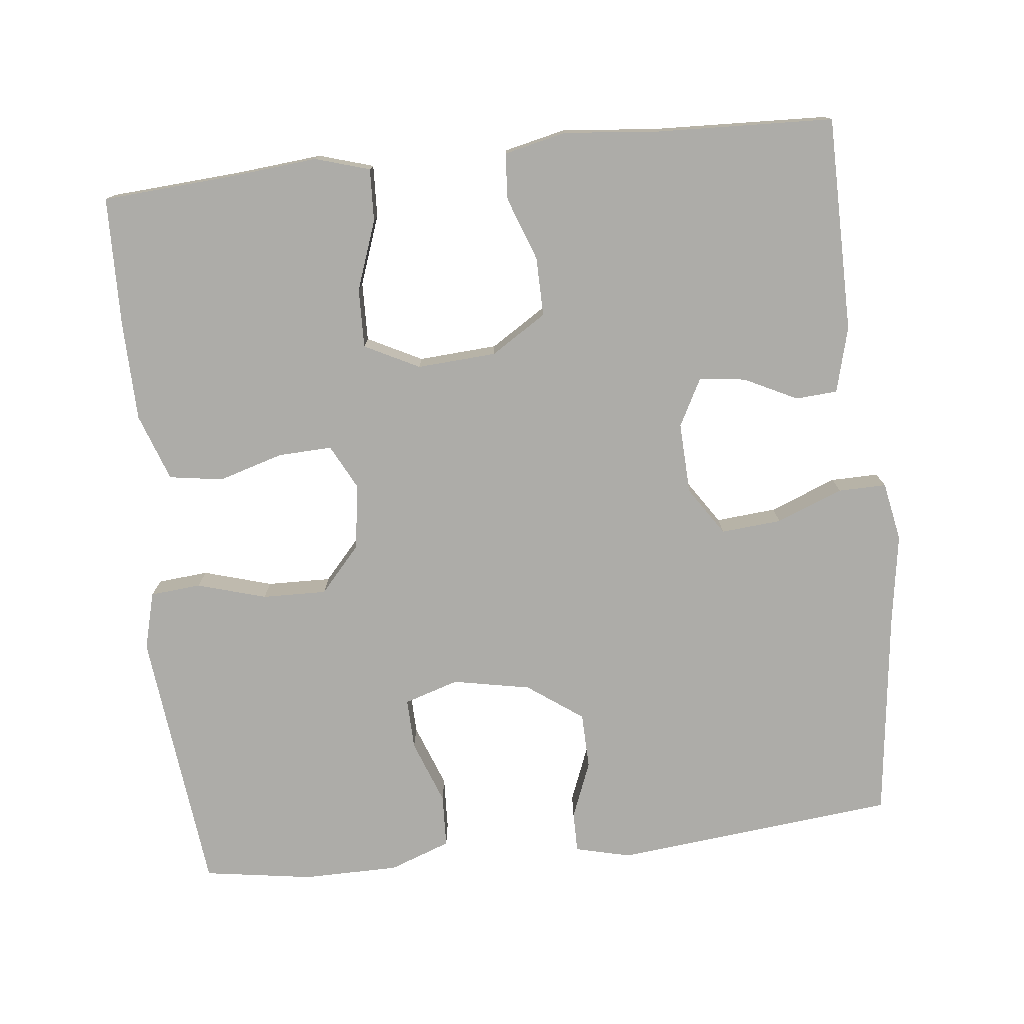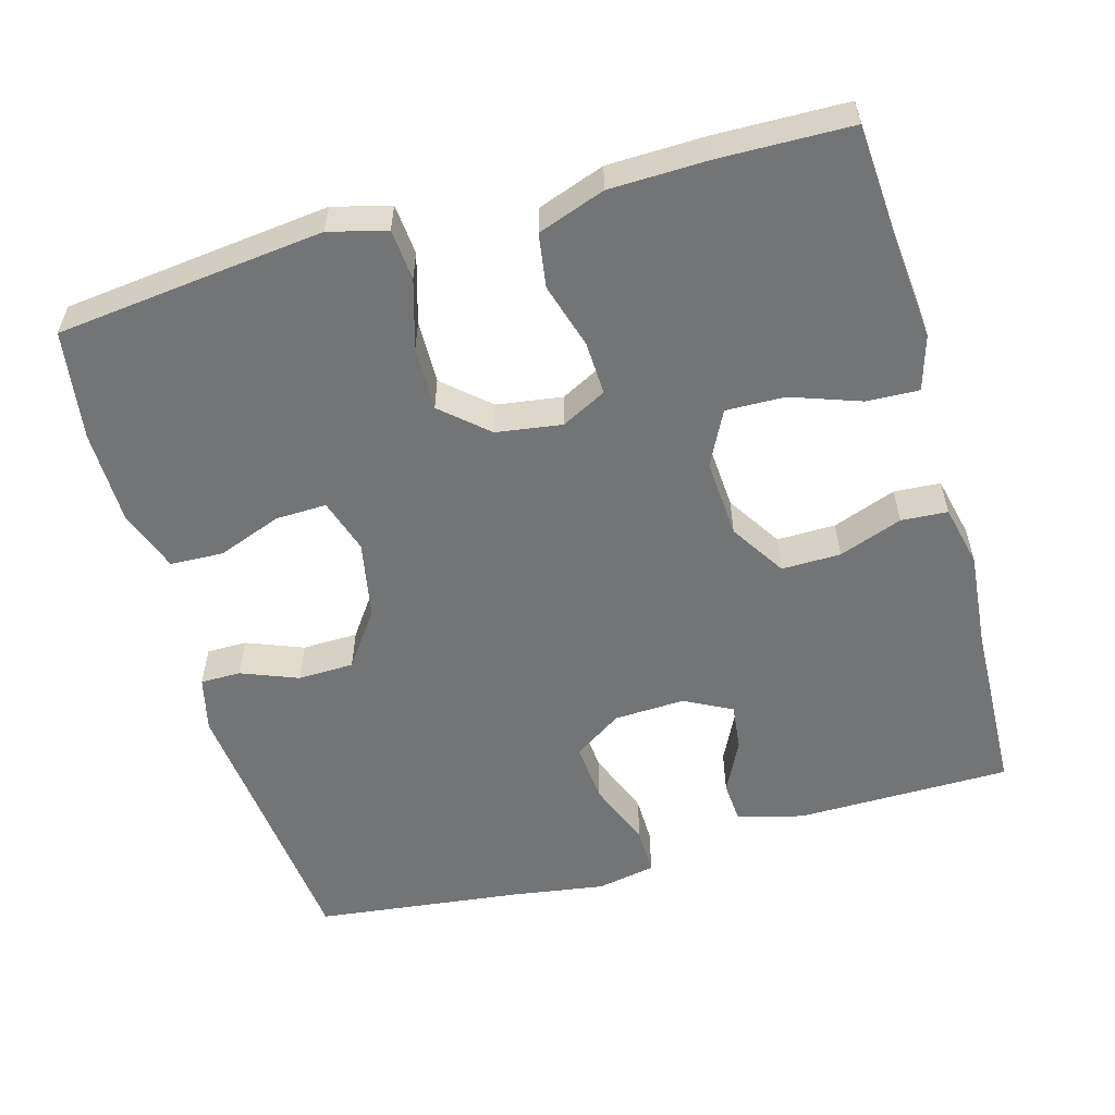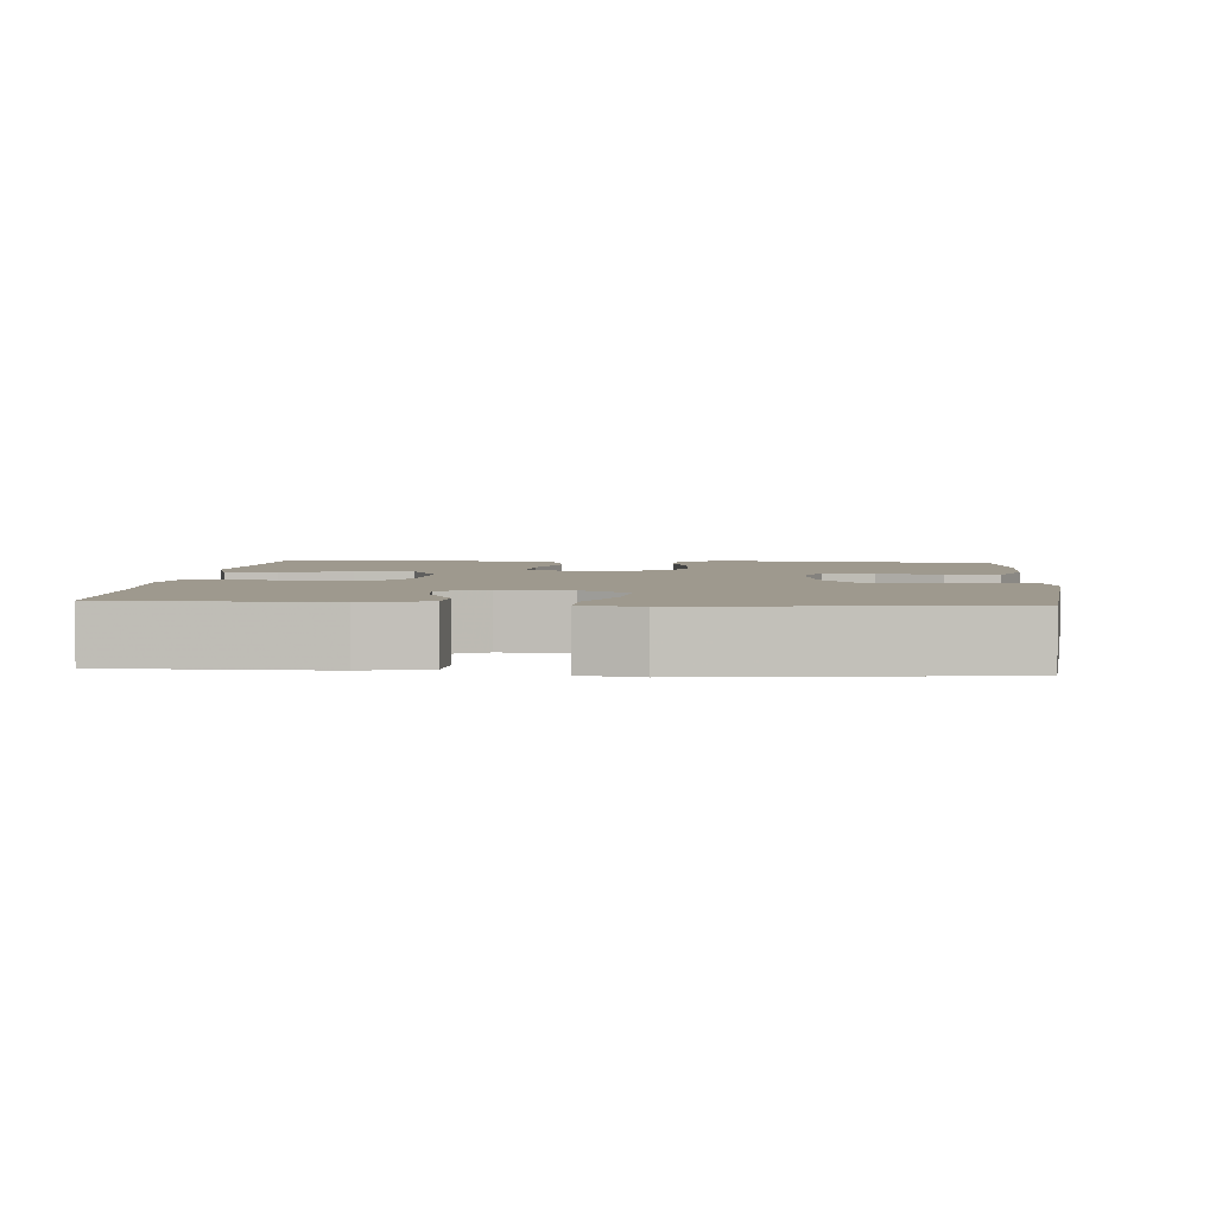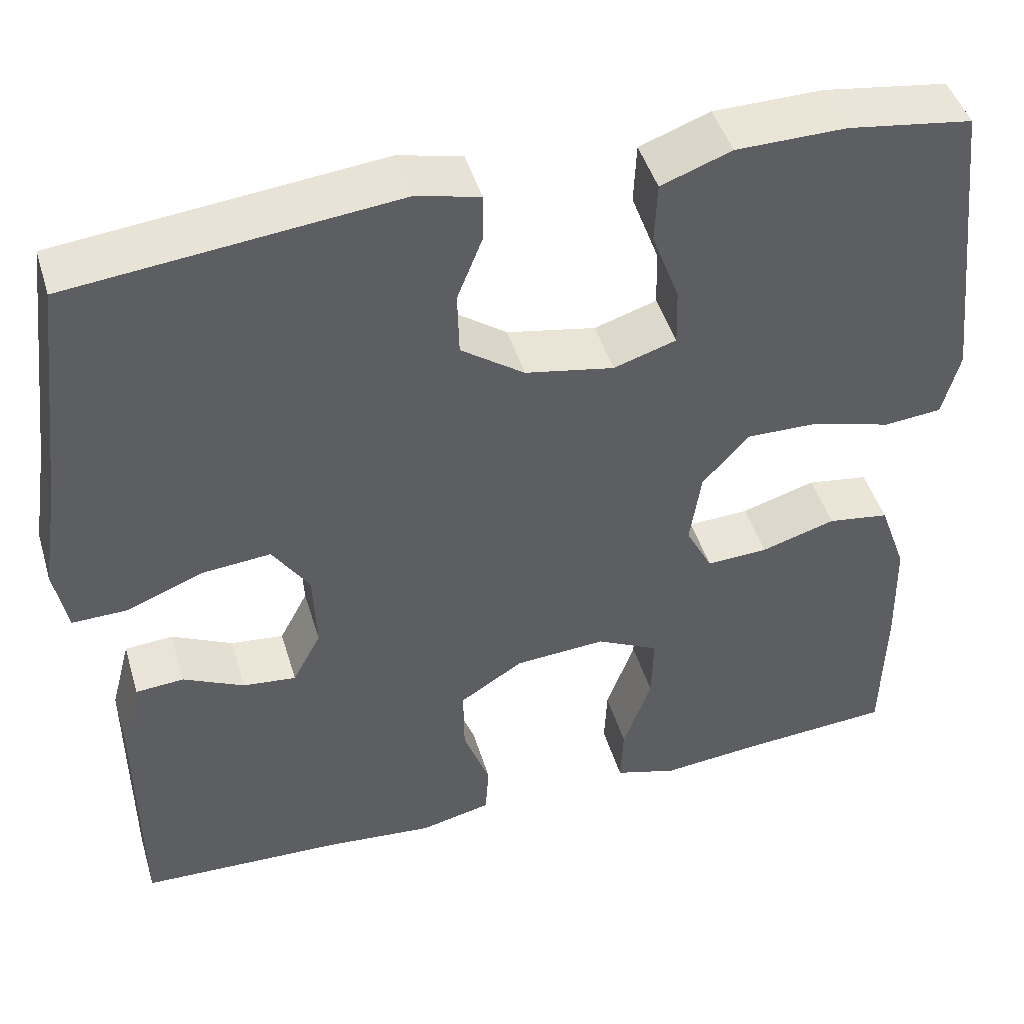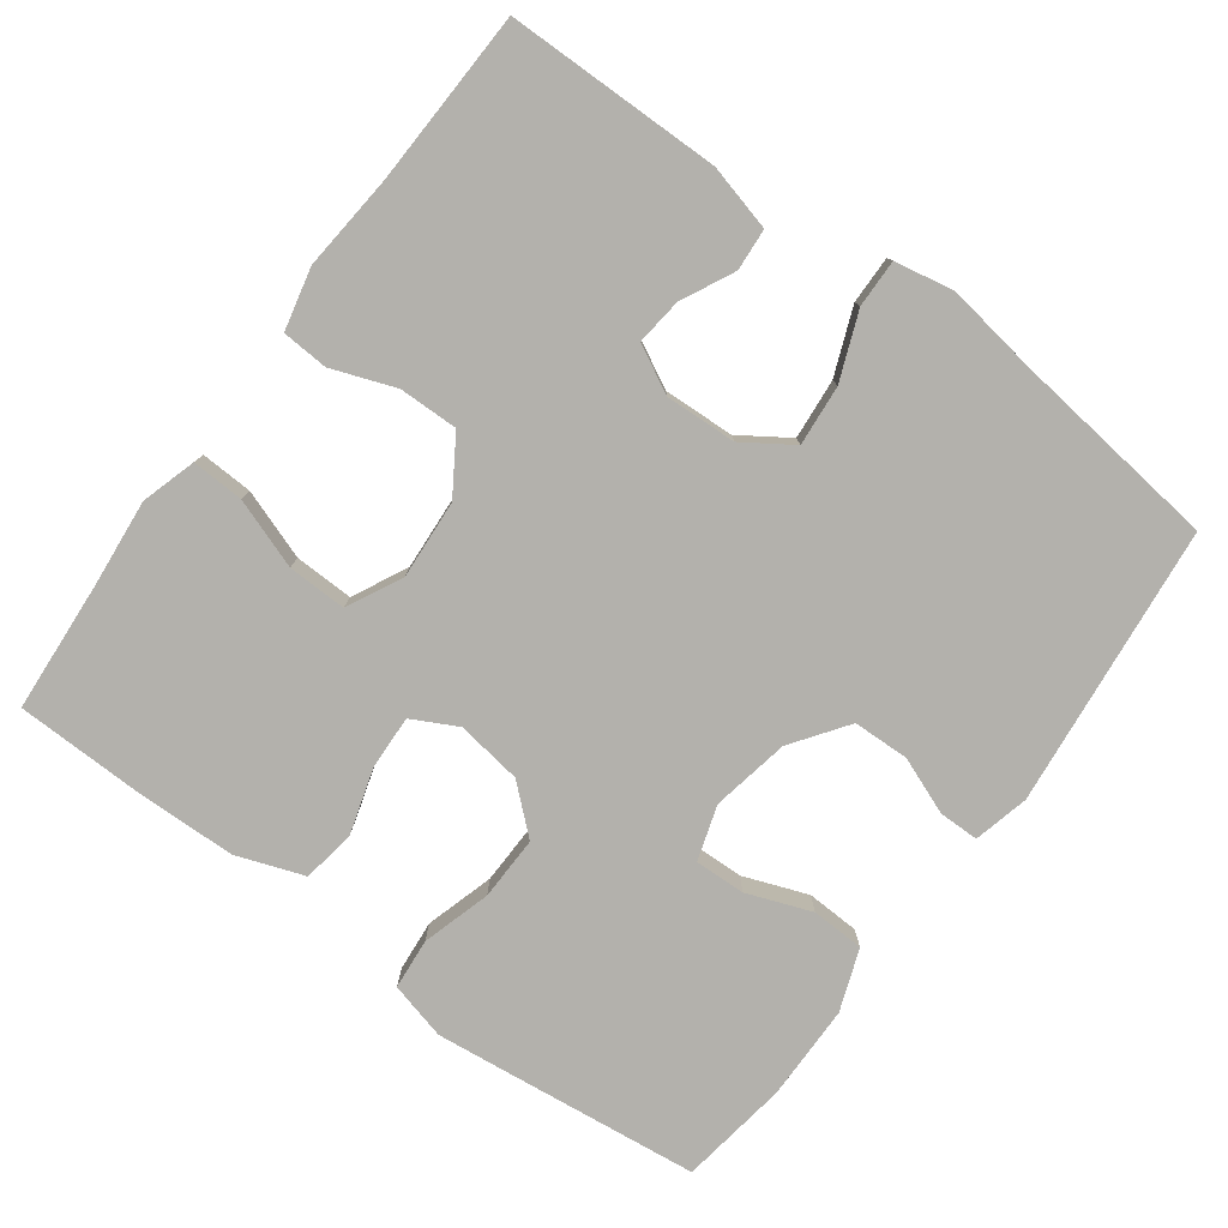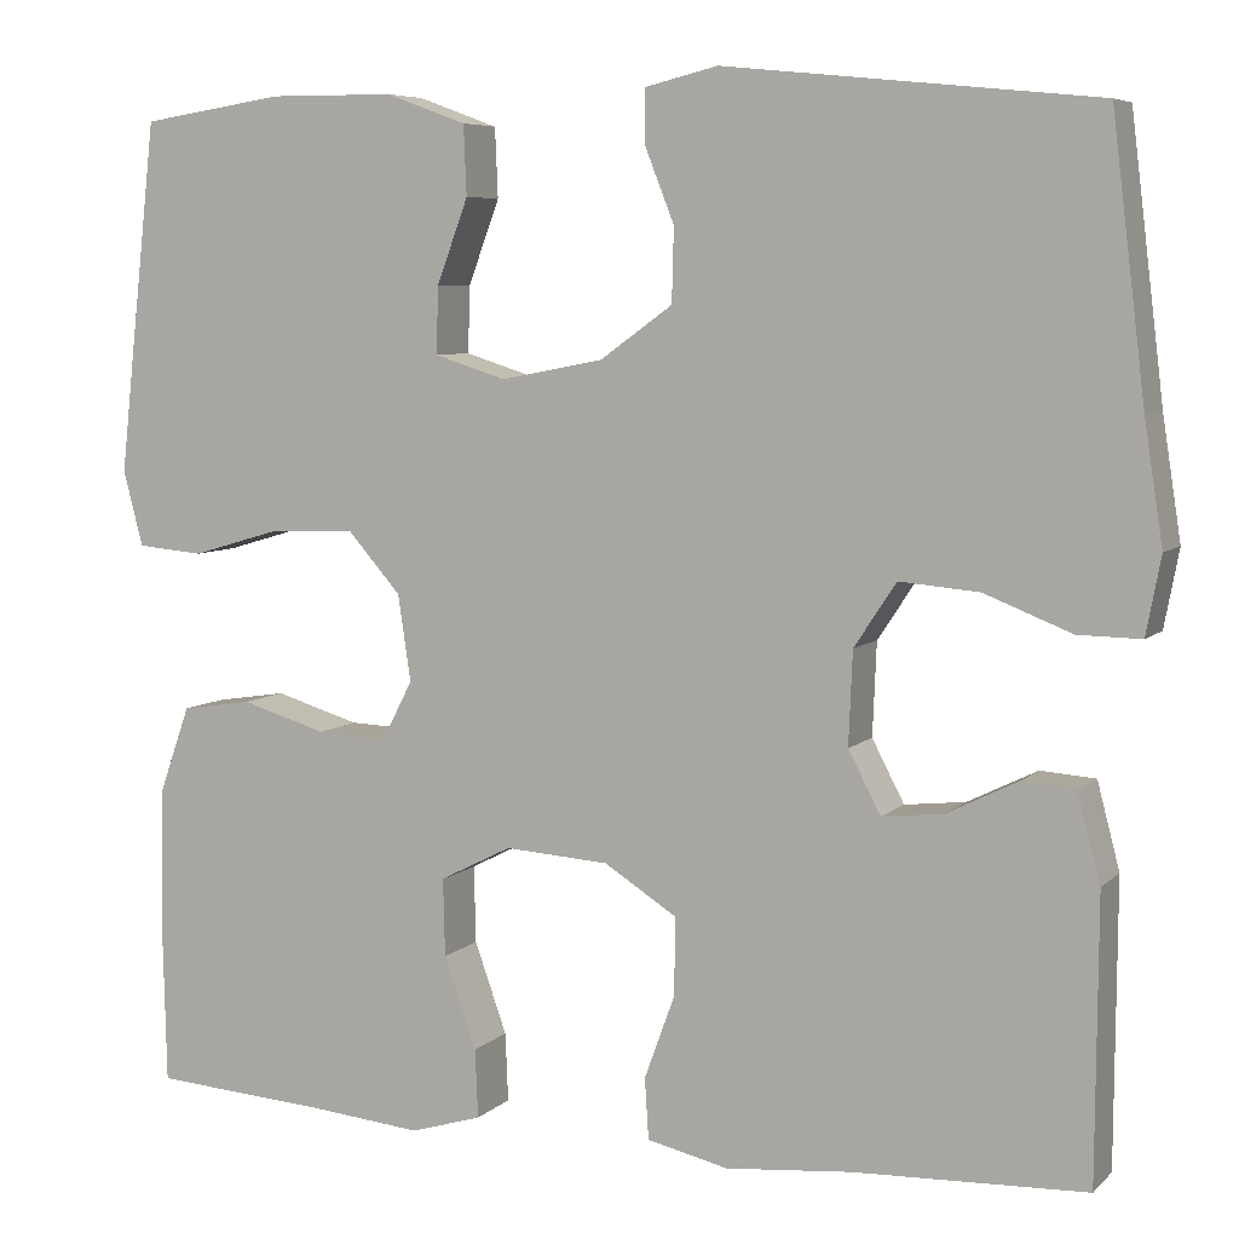
<metadata>
{"format":"obj","ext":"obj","renderer":"f3d","projection":"perspective","resolution":1024,"background":"white","views":[{"elev":-76.6,"azim":-173.8,"up":"+Y"},{"elev":-56.2,"azim":105.8,"up":"+Y"},{"elev":3.5,"azim":-85.0,"up":"+Y"},{"elev":46.0,"azim":-16.5,"up":"+Z"},{"elev":-79.1,"azim":-126.3,"up":"+Y"},{"elev":6.5,"azim":-156.4,"up":"+Z"}]}
</metadata>
<code>
v -0.5 0.07 0.5
v -0.122 0.07 0.539
v -0.048 0.07 0.521
v -0.048 0.07 0.467
v -0.078 0.07 0.391
v -0.076 0.07 0.316
v -0.002 0.07 0.263
v 0.102 0.07 0.243
v 0.175 0.07 0.266
v 0.173 0.07 0.334
v 0.141 0.07 0.42
v 0.144 0.07 0.491
v 0.226 0.07 0.521
v 0.354 0.07 0.522
v 0.5 0.07 0.5
v 0.527 0.07 0.26
v 0.54 0.07 0.142
v 0.52 0.07 0.065
v 0.452 0.07 0.059
v 0.36 0.07 0.086
v 0.274 0.07 0.088
v 0.22 0.07 0.027
v 0.207 0.07 -0.061
v 0.238 0.07 -0.121
v 0.31 0.07 -0.118
v 0.397 0.07 -0.092
v 0.469 0.07 -0.103
v 0.501 0.07 -0.193
v 0.504 0.07 -0.325
v 0.5 0.07 -0.5
v 0.324 0.07 -0.512
v 0.207 0.07 -0.523
v 0.134 0.07 -0.501
v 0.137 0.07 -0.431
v 0.17 0.07 -0.338
v 0.172 0.07 -0.259
v 0.099 0.07 -0.222
v -0.007 0.07 -0.229
v -0.081 0.07 -0.276
v -0.08 0.07 -0.355
v -0.049 0.07 -0.44
v -0.053 0.07 -0.502
v -0.136 0.07 -0.521
v -0.264 0.07 -0.509
v -0.5 0.07 -0.5
v -0.502 0.07 -0.212
v -0.479 0.07 -0.124
v -0.423 0.07 -0.12
v -0.352 0.07 -0.155
v -0.29 0.07 -0.162
v -0.257 0.07 -0.099
v -0.261 0.07 -0.004
v -0.304 0.07 0.061
v -0.385 0.07 0.054
v -0.474 0.07 0.019
v -0.538 0.07 0.018
v -0.553 0.07 0.097
v -0.534 0.07 0.22
v -0.5 0 0.5
v -0.122 0 0.539
v -0.048 0 0.521
v -0.048 0 0.467
v -0.078 0 0.391
v -0.076 0 0.316
v -0.002 0 0.263
v 0.102 0 0.243
v 0.175 0 0.266
v 0.173 0 0.334
v 0.141 0 0.42
v 0.144 0 0.491
v 0.226 0 0.521
v 0.354 0 0.522
v 0.5 0 0.5
v 0.527 0 0.26
v 0.54 0 0.142
v 0.52 0 0.065
v 0.452 0 0.059
v 0.36 0 0.086
v 0.274 0 0.088
v 0.22 0 0.027
v 0.207 0 -0.061
v 0.238 0 -0.121
v 0.31 0 -0.118
v 0.397 0 -0.092
v 0.469 0 -0.103
v 0.501 0 -0.193
v 0.504 0 -0.325
v 0.5 0 -0.5
v 0.324 0 -0.512
v 0.207 0 -0.523
v 0.134 0 -0.501
v 0.137 0 -0.431
v 0.17 0 -0.338
v 0.172 0 -0.259
v 0.099 0 -0.222
v -0.007 0 -0.229
v -0.081 0 -0.276
v -0.08 0 -0.355
v -0.049 0 -0.44
v -0.053 0 -0.502
v -0.136 0 -0.521
v -0.264 0 -0.509
v -0.5 0 -0.5
v -0.502 0 -0.212
v -0.479 0 -0.124
v -0.423 0 -0.12
v -0.352 0 -0.155
v -0.29 0 -0.162
v -0.257 0 -0.099
v -0.261 0 -0.004
v -0.304 0 0.061
v -0.385 0 0.054
v -0.474 0 0.019
v -0.538 0 0.018
v -0.553 0 0.097
v -0.534 0 0.22
f 55 56 57 58
f 54 55 58 1
f 53 54 1 2
f 52 53 2 3
f 51 52 3
f 46 47 48 49
f 44 45 46 49
f 44 49 50
f 43 44 50 51
f 40 41 42 43
f 39 40 43 51
f 32 33 34 35
f 31 32 35 36
f 30 31 36
f 29 30 36
f 28 29 36 37
f 25 26 27 28
f 24 25 28 37
f 17 18 19 20
f 17 20 21
f 16 17 21
f 15 16 21
f 14 15 21 22
f 10 11 12 13
f 9 10 13 14
f 3 4 5
f 51 3 5
f 51 5 6
f 38 39 51 6
f 23 24 37 38
f 22 23 38 6
f 9 14 22
f 8 9 22
f 7 8 22
f 6 7 22
f 116 115 114 113
f 59 116 113 112
f 60 59 112 111
f 61 60 111 110
f 61 110 109
f 107 106 105 104
f 107 104 103 102
f 108 107 102
f 109 108 102 101
f 101 100 99 98
f 109 101 98 97
f 93 92 91 90
f 94 93 90 89
f 94 89 88
f 94 88 87
f 95 94 87 86
f 86 85 84 83
f 95 86 83 82
f 78 77 76 75
f 79 78 75
f 79 75 74
f 79 74 73
f 80 79 73 72
f 71 70 69 68
f 72 71 68 67
f 63 62 61
f 63 61 109
f 64 63 109
f 64 109 97 96
f 96 95 82 81
f 64 96 81 80
f 80 72 67
f 80 67 66
f 80 66 65
f 80 65 64
f 1 59 60 2
f 2 60 61 3
f 3 61 62 4
f 4 62 63 5
f 5 63 64 6
f 6 64 65 7
f 7 65 66 8
f 8 66 67 9
f 9 67 68 10
f 10 68 69 11
f 11 69 70 12
f 12 70 71 13
f 13 71 72 14
f 14 72 73 15
f 15 73 74 16
f 16 74 75 17
f 17 75 76 18
f 18 76 77 19
f 19 77 78 20
f 20 78 79 21
f 21 79 80 22
f 22 80 81 23
f 23 81 82 24
f 24 82 83 25
f 25 83 84 26
f 26 84 85 27
f 27 85 86 28
f 28 86 87 29
f 29 87 88 30
f 30 88 89 31
f 31 89 90 32
f 32 90 91 33
f 33 91 92 34
f 34 92 93 35
f 35 93 94 36
f 36 94 95 37
f 37 95 96 38
f 38 96 97 39
f 39 97 98 40
f 40 98 99 41
f 41 99 100 42
f 42 100 101 43
f 43 101 102 44
f 44 102 103 45
f 45 103 104 46
f 46 104 105 47
f 47 105 106 48
f 48 106 107 49
f 49 107 108 50
f 50 108 109 51
f 51 109 110 52
f 52 110 111 53
f 53 111 112 54
f 54 112 113 55
f 55 113 114 56
f 56 114 115 57
f 57 115 116 58
f 58 116 59 1

</code>
